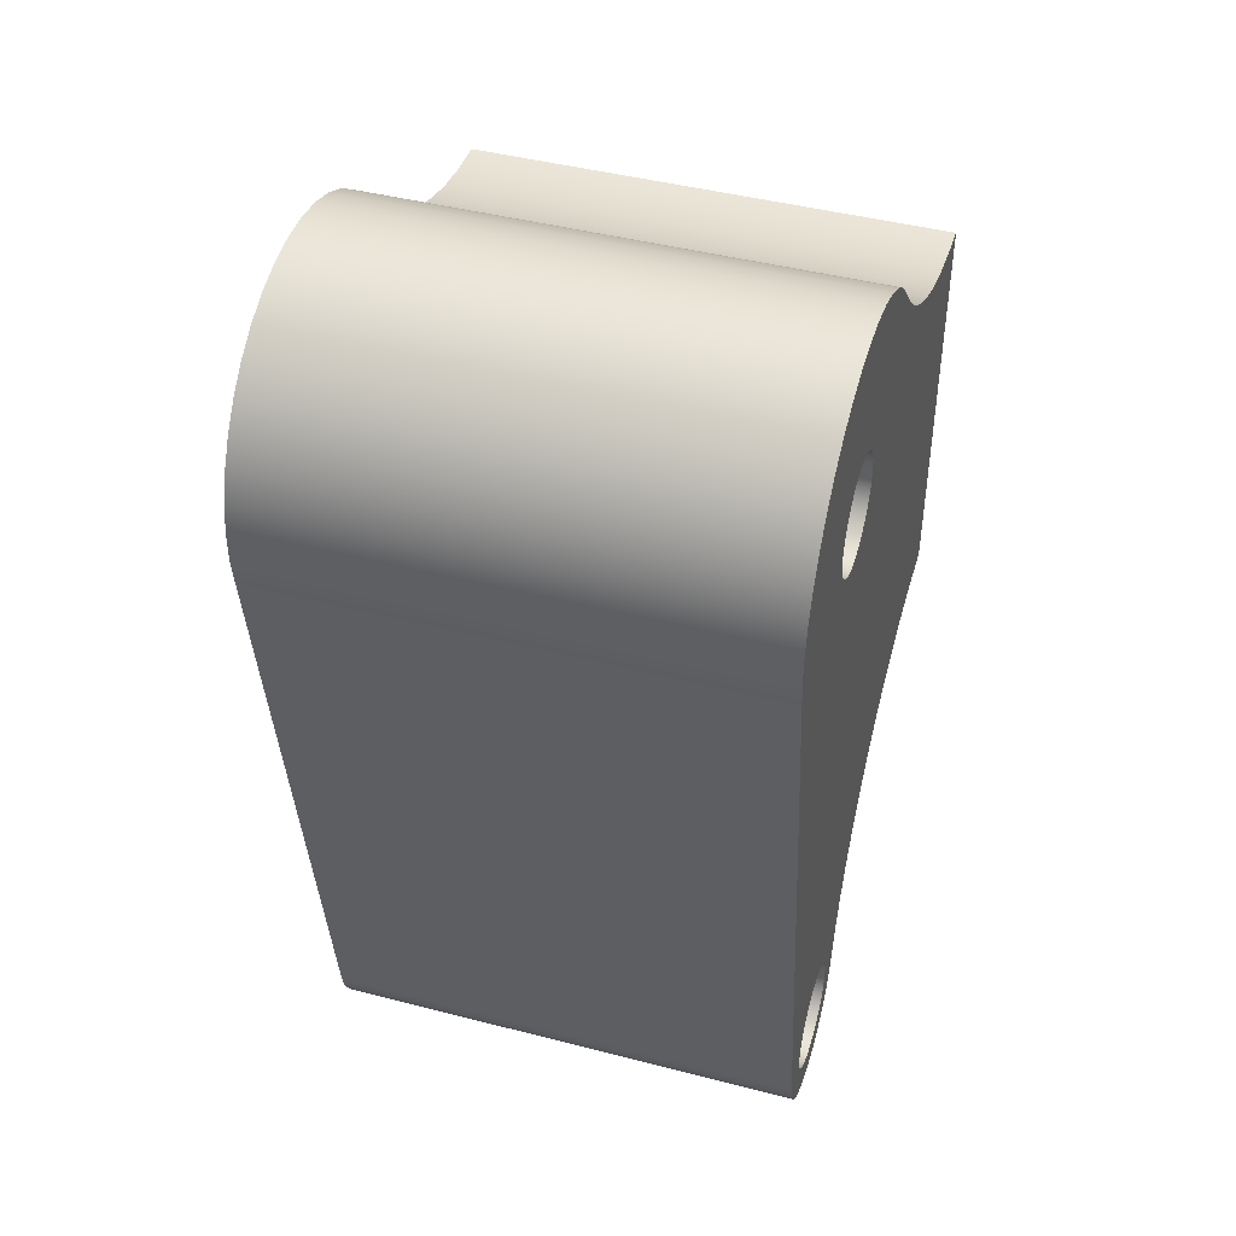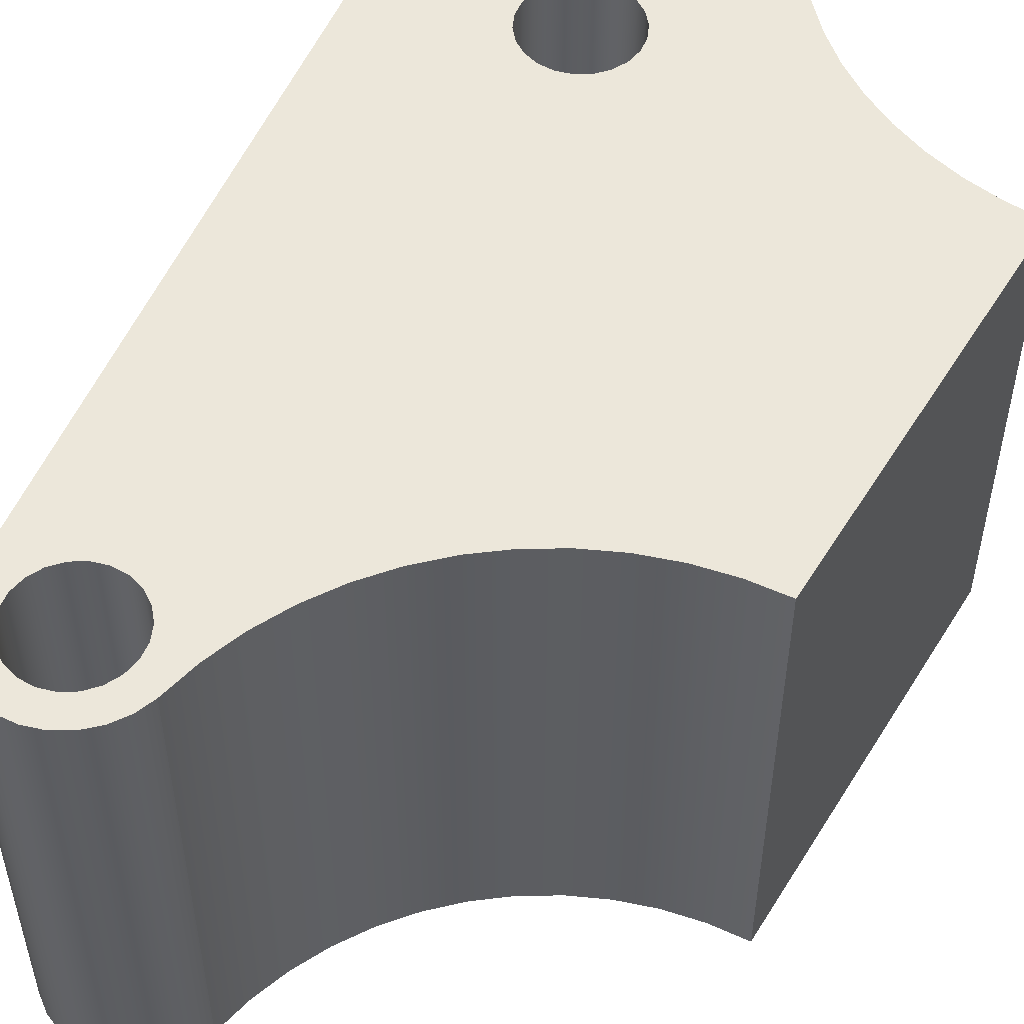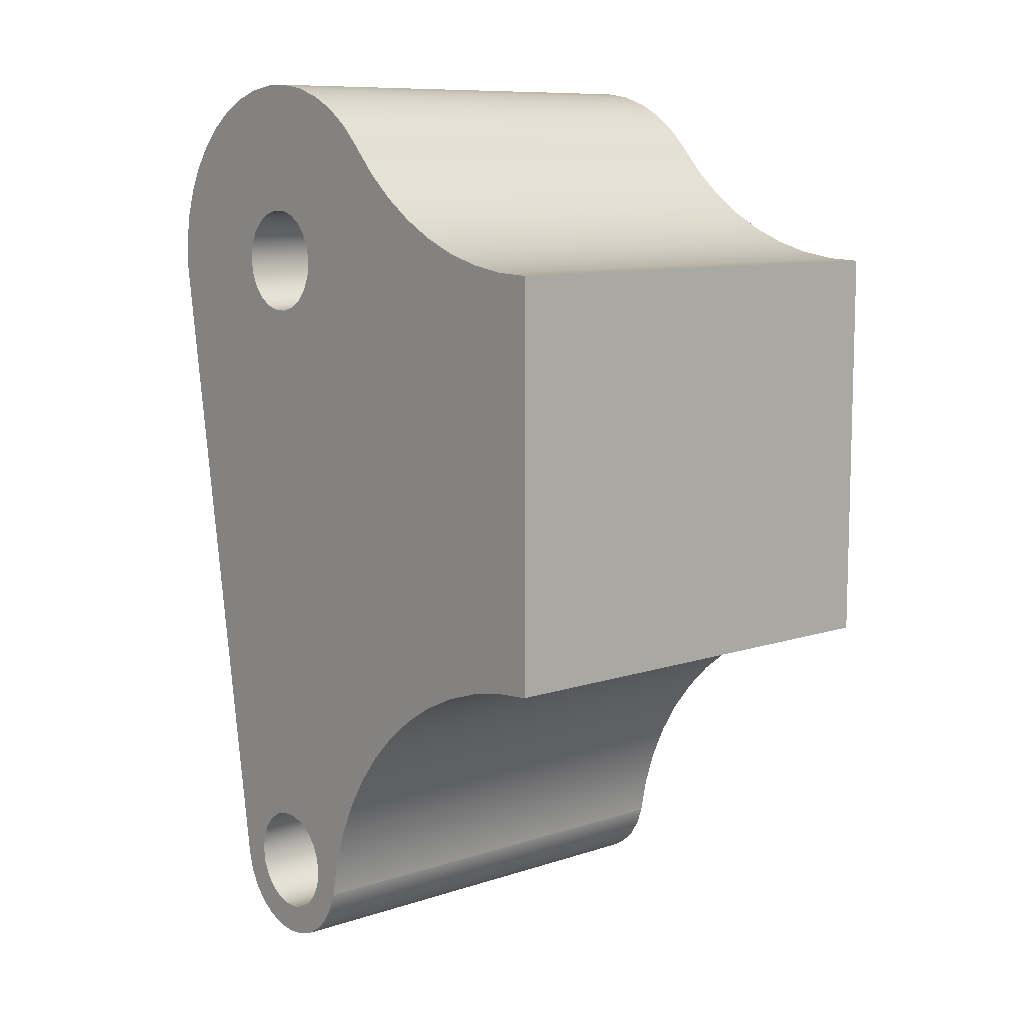
<metadata>
{"format":"obj","ext":"obj","renderer":"f3d","projection":"perspective","resolution":1024,"background":"white","views":[{"elev":44.5,"azim":106.8,"up":"+Z"},{"elev":52.7,"azim":-148.9,"up":"+Y"},{"elev":9.6,"azim":-130.5,"up":"+Z"}]}
</metadata>
<code>
v 0.52 -0.35 9.797e-18
v 0.5232 -0.35 0.02254
v 0.5327 -0.35 0.04325
v 0.5476 -0.35 0.06046
v 0.5668 -0.35 0.07277
v 0.5886 -0.35 0.07919
v 0.6114 -0.35 0.07919
v 0.6332 -0.35 0.07277
v 0.6524 -0.35 0.06046
v 0.6673 -0.35 0.04325
v 0.6768 -0.35 0.02254
v 0.68 -0.35 0
v 0.6768 -0.35 -0.02254
v 0.6673 -0.35 -0.04325
v 0.6524 -0.35 -0.06046
v 0.6332 -0.35 -0.07277
v 0.6114 -0.35 -0.07919
v 0.5886 -0.35 -0.07919
v 0.5668 -0.35 -0.07277
v 0.5476 -0.35 -0.06046
v 0.5327 -0.35 -0.04325
v 0.5232 -0.35 -0.02254
v 0.52 -0.35 -1
v 0.5232 -0.35 -0.9775
v 0.5327 -0.35 -0.9567
v 0.5476 -0.35 -0.9395
v 0.5668 -0.35 -0.9272
v 0.5886 -0.35 -0.9208
v 0.6114 -0.35 -0.9208
v 0.6332 -0.35 -0.9272
v 0.6524 -0.35 -0.9395
v 0.6673 -0.35 -0.9567
v 0.6768 -0.35 -0.9775
v 0.68 -0.35 -1
v 0.6768 -0.35 -1.023
v 0.6673 -0.35 -1.043
v 0.6524 -0.35 -1.06
v 0.6332 -0.35 -1.073
v 0.6114 -0.35 -1.079
v 0.5886 -0.35 -1.079
v 0.5668 -0.35 -1.073
v 0.5476 -0.35 -1.06
v 0.5327 -0.35 -1.043
v 0.5232 -0.35 -1.023
v 0.869 -0.35 -0.0609
v 0.8752 -0.35 -0.01837
v 0.8747 -0.35 0.0246
v 0.8675 -0.35 0.06697
v 0.8539 -0.35 0.1077
v 0.8341 -0.35 0.1458
v 0.8086 -0.35 0.1804
v 0.778 -0.35 0.2107
v 0.7431 -0.35 0.2357
v 0.7048 -0.35 0.2551
v 0.6639 -0.35 0.2683
v 0.6214 -0.35 0.275
v 0.5785 -0.35 0.275
v 0.536 -0.35 0.2683
v 0.4951 -0.35 0.2551
v 0.4568 -0.35 0.2357
v 0.4219 -0.35 0.2106
v 0.3913 -0.35 0.1804
v 0.3534 -0.35 0.1396
v 0.3112 -0.35 0.1033
v 0.2653 -0.35 0.07193
v 0.2161 -0.35 0.04586
v 0.1643 -0.35 0.02541
v 0.1106 -0.35 0.01084
v 0.05561 -0.35 0.002339
v 1.11e-16 -0.35 5.551e-17
v 0 -0.35 -0.6
v 0.05778 -0.35 -0.6053
v 0.1146 -0.35 -0.6172
v 0.1696 -0.35 -0.6357
v 0.2221 -0.35 -0.6604
v 0.2714 -0.35 -0.691
v 0.3168 -0.35 -0.7271
v 0.3577 -0.35 -0.7683
v 0.3936 -0.35 -0.8139
v 0.4239 -0.35 -0.8633
v 0.4484 -0.35 -0.916
v 0.4665 -0.35 -0.9711
v 0.4782 -0.35 -1.028
v 0.4878 -0.35 -1.055
v 0.5033 -0.35 -1.079
v 0.524 -0.35 -1.099
v 0.5486 -0.35 -1.114
v 0.576 -0.35 -1.123
v 0.6047 -0.35 -1.125
v 0.6331 -0.35 -1.121
v 0.6597 -0.35 -1.11
v 0.6832 -0.35 -1.093
v 0.7023 -0.35 -1.072
v 0.716 -0.35 -1.046
v 0.7236 -0.35 -1.019
v 0.52 -0.35 -1
v 0.5232 -0.35 -1.023
v 0.5327 -0.35 -1.043
v 0.5476 -0.35 -1.06
v 0.5668 -0.35 -1.073
v 0.5886 -0.35 -1.079
v 0.6114 -0.35 -1.079
v 0.6332 -0.35 -1.073
v 0.6524 -0.35 -1.06
v 0.6673 -0.35 -1.043
v 0.6768 -0.35 -1.023
v 0.68 -0.35 -1
v 0.6768 -0.35 -0.9775
v 0.6673 -0.35 -0.9567
v 0.6524 -0.35 -0.9395
v 0.6332 -0.35 -0.9272
v 0.6114 -0.35 -0.9208
v 0.5886 -0.35 -0.9208
v 0.5668 -0.35 -0.9272
v 0.5476 -0.35 -0.9395
v 0.5327 -0.35 -0.9567
v 0.5232 -0.35 -0.9775
v 0.52 0.35 -1
v 0.5232 0.35 -0.9775
v 0.5327 0.35 -0.9567
v 0.5476 0.35 -0.9395
v 0.5668 0.35 -0.9272
v 0.5886 0.35 -0.9208
v 0.6114 0.35 -0.9208
v 0.6332 0.35 -0.9272
v 0.6524 0.35 -0.9395
v 0.6673 0.35 -0.9567
v 0.6768 0.35 -0.9775
v 0.68 0.35 -1
v 0.6768 0.35 -1.023
v 0.6673 0.35 -1.043
v 0.6524 0.35 -1.06
v 0.6332 0.35 -1.073
v 0.6114 0.35 -1.079
v 0.5886 0.35 -1.079
v 0.5668 0.35 -1.073
v 0.5476 0.35 -1.06
v 0.5327 0.35 -1.043
v 0.5232 0.35 -1.023
v 0.52 0.35 -1
v 0.52 -0.35 -1
v 0.52 -0.35 9.797e-18
v 0.5232 -0.35 -0.02254
v 0.5327 -0.35 -0.04325
v 0.5476 -0.35 -0.06046
v 0.5668 -0.35 -0.07277
v 0.5886 -0.35 -0.07919
v 0.6114 -0.35 -0.07919
v 0.6332 -0.35 -0.07277
v 0.6524 -0.35 -0.06046
v 0.6673 -0.35 -0.04325
v 0.6768 -0.35 -0.02254
v 0.68 -0.35 0
v 0.6768 -0.35 0.02254
v 0.6673 -0.35 0.04325
v 0.6524 -0.35 0.06046
v 0.6332 -0.35 0.07277
v 0.6114 -0.35 0.07919
v 0.5886 -0.35 0.07919
v 0.5668 -0.35 0.07277
v 0.5476 -0.35 0.06046
v 0.5327 -0.35 0.04325
v 0.5232 -0.35 0.02254
v 0.52 0.35 9.797e-18
v 0.5232 0.35 0.02254
v 0.5327 0.35 0.04325
v 0.5476 0.35 0.06046
v 0.5668 0.35 0.07277
v 0.5886 0.35 0.07919
v 0.6114 0.35 0.07919
v 0.6332 0.35 0.07277
v 0.6524 0.35 0.06046
v 0.6673 0.35 0.04325
v 0.6768 0.35 0.02254
v 0.68 0.35 0
v 0.6768 0.35 -0.02254
v 0.6673 0.35 -0.04325
v 0.6524 0.35 -0.06046
v 0.6332 0.35 -0.07277
v 0.6114 0.35 -0.07919
v 0.5886 0.35 -0.07919
v 0.5668 0.35 -0.07277
v 0.5476 0.35 -0.06046
v 0.5327 0.35 -0.04325
v 0.5232 0.35 -0.02254
v 0.52 0.35 9.797e-18
v 0.52 -0.35 9.797e-18
v 0.3913 -0.35 0.1804
v 0.3913 0.35 0.1804
v 0.3534 0.35 0.1396
v 0.3112 0.35 0.1033
v 0.2653 0.35 0.07193
v 0.2161 0.35 0.04586
v 0.1643 0.35 0.02541
v 0.1106 0.35 0.01084
v 0.05561 0.35 0.002339
v 1.11e-16 0.35 5.551e-17
v 1.11e-16 -0.35 5.551e-17
v 0.05561 -0.35 0.002339
v 0.1106 -0.35 0.01084
v 0.1643 -0.35 0.02541
v 0.2161 -0.35 0.04586
v 0.2653 -0.35 0.07193
v 0.3112 -0.35 0.1033
v 0.3534 -0.35 0.1396
v 1.11e-16 -0.35 5.551e-17
v 1.11e-16 0.35 5.551e-17
v 0 0.35 -0.6
v 0 -0.35 -0.6
v 0 -0.35 -0.6
v 0 0.35 -0.6
v 0.05778 0.35 -0.6053
v 0.1146 0.35 -0.6172
v 0.1696 0.35 -0.6357
v 0.2221 0.35 -0.6604
v 0.2714 0.35 -0.691
v 0.3168 0.35 -0.7271
v 0.3577 0.35 -0.7683
v 0.3936 0.35 -0.8139
v 0.4239 0.35 -0.8633
v 0.4484 0.35 -0.916
v 0.4665 0.35 -0.9711
v 0.4782 0.35 -1.028
v 0.4782 -0.35 -1.028
v 0.4665 -0.35 -0.9711
v 0.4484 -0.35 -0.916
v 0.4239 -0.35 -0.8633
v 0.3936 -0.35 -0.8139
v 0.3577 -0.35 -0.7683
v 0.3168 -0.35 -0.7271
v 0.2714 -0.35 -0.691
v 0.2221 -0.35 -0.6604
v 0.1696 -0.35 -0.6357
v 0.1146 -0.35 -0.6172
v 0.05778 -0.35 -0.6053
v 0.4782 -0.35 -1.028
v 0.4782 0.35 -1.028
v 0.4878 0.35 -1.055
v 0.5033 0.35 -1.079
v 0.524 0.35 -1.099
v 0.5486 0.35 -1.114
v 0.576 0.35 -1.123
v 0.6047 0.35 -1.125
v 0.6331 0.35 -1.121
v 0.6597 0.35 -1.11
v 0.6832 0.35 -1.093
v 0.7023 0.35 -1.072
v 0.716 0.35 -1.046
v 0.7236 0.35 -1.019
v 0.7236 -0.35 -1.019
v 0.716 -0.35 -1.046
v 0.7023 -0.35 -1.072
v 0.6832 -0.35 -1.093
v 0.6597 -0.35 -1.11
v 0.6331 -0.35 -1.121
v 0.6047 -0.35 -1.125
v 0.576 -0.35 -1.123
v 0.5486 -0.35 -1.114
v 0.524 -0.35 -1.099
v 0.5033 -0.35 -1.079
v 0.4878 -0.35 -1.055
v 0.7236 -0.35 -1.019
v 0.7236 0.35 -1.019
v 0.869 0.35 -0.0609
v 0.869 -0.35 -0.0609
v 0.869 -0.35 -0.0609
v 0.869 0.35 -0.0609
v 0.8752 0.35 -0.01837
v 0.8747 0.35 0.0246
v 0.8675 0.35 0.06697
v 0.8539 0.35 0.1077
v 0.8341 0.35 0.1458
v 0.8086 0.35 0.1804
v 0.778 0.35 0.2107
v 0.7431 0.35 0.2357
v 0.7048 0.35 0.2551
v 0.6639 0.35 0.2683
v 0.6214 0.35 0.275
v 0.5785 0.35 0.275
v 0.536 0.35 0.2683
v 0.4951 0.35 0.2551
v 0.4568 0.35 0.2357
v 0.4219 0.35 0.2106
v 0.3913 0.35 0.1804
v 0.3913 -0.35 0.1804
v 0.4219 -0.35 0.2106
v 0.4568 -0.35 0.2357
v 0.4951 -0.35 0.2551
v 0.536 -0.35 0.2683
v 0.5785 -0.35 0.275
v 0.6214 -0.35 0.275
v 0.6639 -0.35 0.2683
v 0.7048 -0.35 0.2551
v 0.7431 -0.35 0.2357
v 0.778 -0.35 0.2107
v 0.8086 -0.35 0.1804
v 0.8341 -0.35 0.1458
v 0.8539 -0.35 0.1077
v 0.8675 -0.35 0.06697
v 0.8747 -0.35 0.0246
v 0.8752 -0.35 -0.01837
v 0.52 0.35 9.797e-18
v 0.5232 0.35 -0.02254
v 0.5327 0.35 -0.04325
v 0.5476 0.35 -0.06046
v 0.5668 0.35 -0.07277
v 0.5886 0.35 -0.07919
v 0.6114 0.35 -0.07919
v 0.6332 0.35 -0.07277
v 0.6524 0.35 -0.06046
v 0.6673 0.35 -0.04325
v 0.6768 0.35 -0.02254
v 0.68 0.35 0
v 0.6768 0.35 0.02254
v 0.6673 0.35 0.04325
v 0.6524 0.35 0.06046
v 0.6332 0.35 0.07277
v 0.6114 0.35 0.07919
v 0.5886 0.35 0.07919
v 0.5668 0.35 0.07277
v 0.5476 0.35 0.06046
v 0.5327 0.35 0.04325
v 0.5232 0.35 0.02254
v 0.52 0.35 -1
v 0.5232 0.35 -1.023
v 0.5327 0.35 -1.043
v 0.5476 0.35 -1.06
v 0.5668 0.35 -1.073
v 0.5886 0.35 -1.079
v 0.6114 0.35 -1.079
v 0.6332 0.35 -1.073
v 0.6524 0.35 -1.06
v 0.6673 0.35 -1.043
v 0.6768 0.35 -1.023
v 0.68 0.35 -1
v 0.6768 0.35 -0.9775
v 0.6673 0.35 -0.9567
v 0.6524 0.35 -0.9395
v 0.6332 0.35 -0.9272
v 0.6114 0.35 -0.9208
v 0.5886 0.35 -0.9208
v 0.5668 0.35 -0.9272
v 0.5476 0.35 -0.9395
v 0.5327 0.35 -0.9567
v 0.5232 0.35 -0.9775
v 0.3913 0.35 0.1804
v 0.4219 0.35 0.2106
v 0.4568 0.35 0.2357
v 0.4951 0.35 0.2551
v 0.536 0.35 0.2683
v 0.5785 0.35 0.275
v 0.6214 0.35 0.275
v 0.6639 0.35 0.2683
v 0.7048 0.35 0.2551
v 0.7431 0.35 0.2357
v 0.778 0.35 0.2107
v 0.8086 0.35 0.1804
v 0.8341 0.35 0.1458
v 0.8539 0.35 0.1077
v 0.8675 0.35 0.06697
v 0.8747 0.35 0.0246
v 0.8752 0.35 -0.01837
v 0.869 0.35 -0.0609
v 0.7236 0.35 -1.019
v 0.716 0.35 -1.046
v 0.7023 0.35 -1.072
v 0.6832 0.35 -1.093
v 0.6597 0.35 -1.11
v 0.6331 0.35 -1.121
v 0.6047 0.35 -1.125
v 0.576 0.35 -1.123
v 0.5486 0.35 -1.114
v 0.524 0.35 -1.099
v 0.5033 0.35 -1.079
v 0.4878 0.35 -1.055
v 0.4782 0.35 -1.028
v 0.4665 0.35 -0.9711
v 0.4484 0.35 -0.916
v 0.4239 0.35 -0.8633
v 0.3936 0.35 -0.8139
v 0.3577 0.35 -0.7683
v 0.3168 0.35 -0.7271
v 0.2714 0.35 -0.691
v 0.2221 0.35 -0.6604
v 0.1696 0.35 -0.6357
v 0.1146 0.35 -0.6172
v 0.05778 0.35 -0.6053
v 0 0.35 -0.6
v 1.11e-16 0.35 5.551e-17
v 0.05561 0.35 0.002339
v 0.1106 0.35 0.01084
v 0.1643 0.35 0.02541
v 0.2161 0.35 0.04586
v 0.2653 0.35 0.07193
v 0.3112 0.35 0.1033
v 0.3534 0.35 0.1396
g 3be3d95c-e2cc-11ea-b670-54bf646e7e1f
f 2 63 1
f 1 63 64
f 1 64 22
f 22 64 65
f 22 65 21
f 21 65 66
f 21 66 75
f 75 66 74
f 74 66 67
f 74 67 73
f 73 67 68
f 73 68 72
f 72 68 69
f 72 69 71
f 71 69 70
f 63 2 62
f 62 2 3
f 62 3 61
f 61 3 4
f 61 4 60
f 60 4 59
f 59 4 5
f 59 5 58
f 58 5 6
f 58 6 57
f 57 6 56
f 56 6 7
f 56 7 55
f 55 7 8
f 55 8 54
f 54 8 9
f 54 9 53
f 53 9 52
f 52 9 10
f 52 10 51
f 51 10 50
f 50 10 11
f 50 11 49
f 49 11 48
f 48 11 12
f 48 12 47
f 47 12 46
f 46 12 45
f 45 12 13
f 45 13 14
f 14 15 45
f 45 15 16
f 45 16 30
f 30 16 17
f 30 17 29
f 29 17 78
f 29 78 79
f 17 18 78
f 78 18 77
f 77 18 19
f 77 19 76
f 76 19 20
f 76 20 75
f 75 20 21
f 24 82 23
f 23 82 83
f 23 83 44
f 44 83 84
f 44 84 43
f 43 84 85
f 43 85 42
f 42 85 86
f 42 86 87
f 24 25 82
f 82 25 81
f 81 25 26
f 81 26 80
f 80 26 27
f 80 27 28
f 80 28 79
f 79 28 29
f 30 31 45
f 45 31 32
f 45 32 95
f 95 32 33
f 95 33 34
f 34 35 95
f 95 35 94
f 94 35 36
f 94 36 93
f 93 36 92
f 92 36 37
f 92 37 91
f 91 37 38
f 91 38 90
f 90 38 39
f 90 39 89
f 89 39 40
f 89 40 88
f 88 40 41
f 88 41 87
f 87 41 42
g 3beb28f4-e2cc-11ea-bdf4-54bf646e7e1f
f 97 139 96
f 96 139 140
f 141 118 117
f 117 118 119
f 117 119 116
f 116 119 120
f 116 120 115
f 115 120 121
f 115 121 114
f 114 121 122
f 114 122 113
f 113 122 123
f 113 123 112
f 112 123 124
f 112 124 111
f 111 124 125
f 111 125 110
f 110 125 126
f 110 126 109
f 109 126 127
f 109 127 108
f 108 127 128
f 108 128 107
f 107 128 129
f 107 129 106
f 106 129 130
f 106 130 105
f 105 130 131
f 105 131 104
f 104 131 132
f 104 132 103
f 103 132 133
f 103 133 102
f 102 133 134
f 102 134 101
f 101 134 135
f 101 135 100
f 100 135 136
f 100 136 99
f 99 136 137
f 99 137 98
f 98 137 138
f 98 138 97
f 97 138 139
g 3bf18ecc-e2cc-11ea-bc34-54bf646e7e1f
f 143 185 142
f 142 185 186
f 187 164 163
f 163 164 165
f 163 165 162
f 162 165 166
f 162 166 161
f 161 166 167
f 161 167 160
f 160 167 168
f 160 168 159
f 159 168 169
f 159 169 158
f 158 169 170
f 158 170 157
f 157 170 171
f 157 171 156
f 156 171 172
f 156 172 155
f 155 172 173
f 155 173 154
f 154 173 174
f 154 174 153
f 153 174 175
f 153 175 152
f 152 175 176
f 152 176 151
f 151 176 177
f 151 177 150
f 150 177 178
f 150 178 149
f 149 178 179
f 149 179 148
f 148 179 180
f 148 180 147
f 147 180 181
f 147 181 146
f 146 181 182
f 146 182 145
f 145 182 183
f 145 183 144
f 144 183 184
f 144 184 143
f 143 184 185
g 3c149752-e2cc-11ea-ac9f-54bf646e7e1f
f 188 189 205
f 205 189 190
f 205 190 204
f 204 190 191
f 204 191 203
f 203 191 192
f 203 192 202
f 202 192 193
f 202 193 201
f 201 193 194
f 201 194 200
f 200 194 195
f 200 195 199
f 199 195 196
f 199 196 198
f 198 196 197
g 3c1b2412-e2cc-11ea-aadb-54bf646e7e1f
f 207 208 206
f 206 208 209
g 3c2162cc-e2cc-11ea-87e9-54bf646e7e1f
f 210 211 235
f 235 211 212
f 235 212 234
f 234 212 213
f 234 213 233
f 233 213 214
f 233 214 232
f 232 214 215
f 232 215 231
f 231 215 216
f 231 216 230
f 230 216 217
f 230 217 229
f 229 217 218
f 229 218 228
f 228 218 219
f 228 219 227
f 227 219 220
f 227 220 226
f 226 220 221
f 226 221 225
f 225 221 222
f 225 222 224
f 224 222 223
g 3c28b28c-e2cc-11ea-8330-54bf646e7e1f
f 236 237 261
f 261 237 238
f 261 238 260
f 260 238 239
f 260 239 259
f 259 239 240
f 259 240 258
f 258 240 241
f 258 241 257
f 257 241 242
f 257 242 256
f 256 242 243
f 256 243 255
f 255 243 244
f 255 244 254
f 254 244 245
f 254 245 253
f 253 245 246
f 253 246 252
f 252 246 247
f 252 247 251
f 251 247 248
f 251 248 250
f 250 248 249
g 3c2ef178-e2cc-11ea-a809-54bf646e7e1f
f 263 264 262
f 262 264 265
g 3c5136fe-e2cc-11ea-a6ed-54bf646e7e1f
f 266 267 301
f 301 267 268
f 301 268 300
f 300 268 269
f 300 269 299
f 299 269 270
f 299 270 298
f 298 270 271
f 298 271 297
f 297 271 272
f 297 272 296
f 296 272 273
f 296 273 295
f 295 273 274
f 295 274 294
f 294 274 275
f 294 275 293
f 293 275 276
f 293 276 292
f 292 276 277
f 292 277 291
f 291 277 278
f 291 278 290
f 290 278 279
f 290 279 289
f 289 279 280
f 289 280 288
f 288 280 281
f 288 281 287
f 287 281 282
f 287 282 286
f 286 282 283
f 286 283 285
f 285 283 284
g 3c579cdc-e2cc-11ea-b913-54bf646e7e1f
f 303 395 302
f 302 395 396
f 302 396 323
f 323 396 346
f 323 346 322
f 322 346 347
f 322 347 321
f 321 347 348
f 321 348 349
f 395 303 394
f 394 303 304
f 394 304 393
f 393 304 384
f 393 384 385
f 304 305 384
f 384 305 383
f 383 305 306
f 383 306 382
f 382 306 307
f 382 307 381
f 381 307 308
f 381 308 340
f 340 308 339
f 339 308 309
f 339 309 363
f 363 309 310
f 363 310 311
f 311 312 363
f 363 312 313
f 363 313 362
f 362 313 361
f 361 313 360
f 360 313 314
f 360 314 359
f 359 314 358
f 358 314 315
f 358 315 357
f 357 315 356
f 356 315 316
f 356 316 355
f 355 316 354
f 354 316 317
f 354 317 353
f 353 317 318
f 353 318 352
f 352 318 319
f 352 319 351
f 351 319 350
f 350 319 320
f 350 320 349
f 349 320 321
f 325 376 324
f 324 376 377
f 324 377 345
f 345 377 344
f 344 377 378
f 344 378 343
f 343 378 379
f 343 379 342
f 342 379 341
f 341 379 380
f 341 380 340
f 340 380 381
f 376 325 375
f 375 325 326
f 375 326 374
f 374 326 327
f 374 327 373
f 373 327 372
f 372 327 328
f 372 328 371
f 371 328 329
f 371 329 370
f 370 329 330
f 370 330 369
f 369 330 331
f 369 331 368
f 368 331 332
f 368 332 367
f 367 332 333
f 367 333 366
f 366 333 365
f 365 333 334
f 365 334 364
f 364 334 335
f 364 335 336
f 336 337 364
f 364 337 363
f 363 337 338
f 363 338 339
f 393 385 392
f 392 385 386
f 392 386 391
f 391 386 387
f 391 387 390
f 390 387 388
f 390 388 389

</code>
